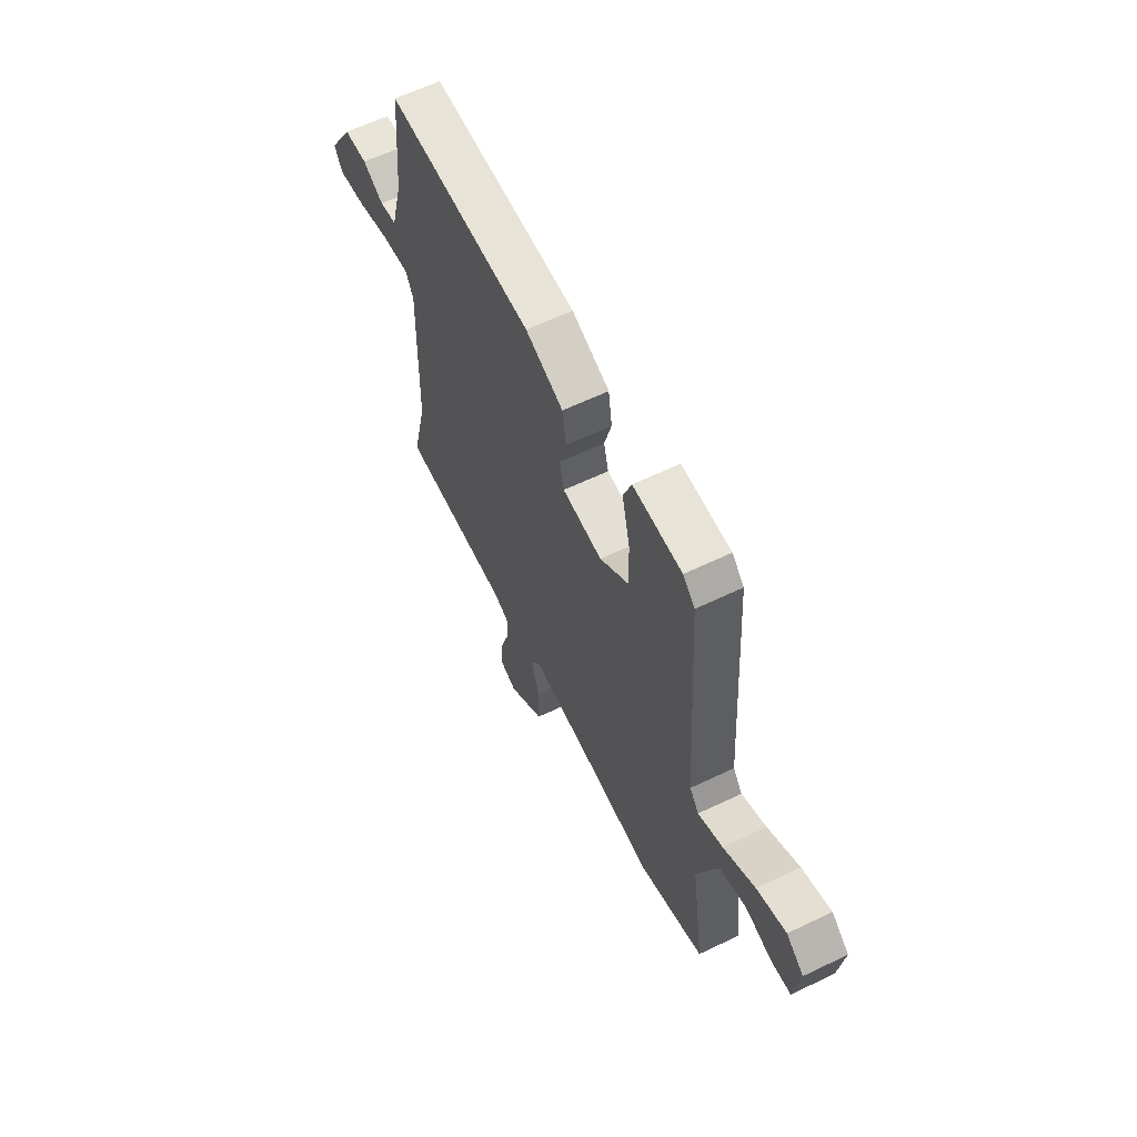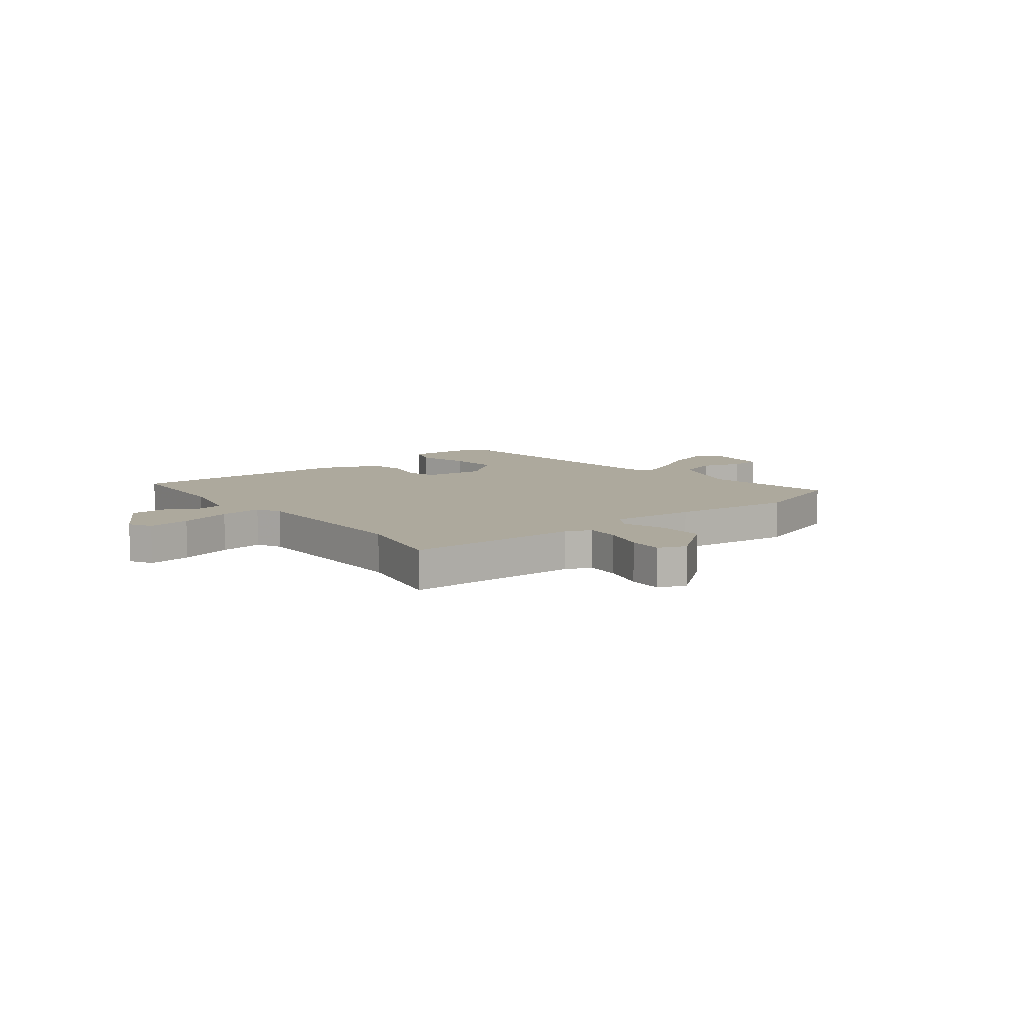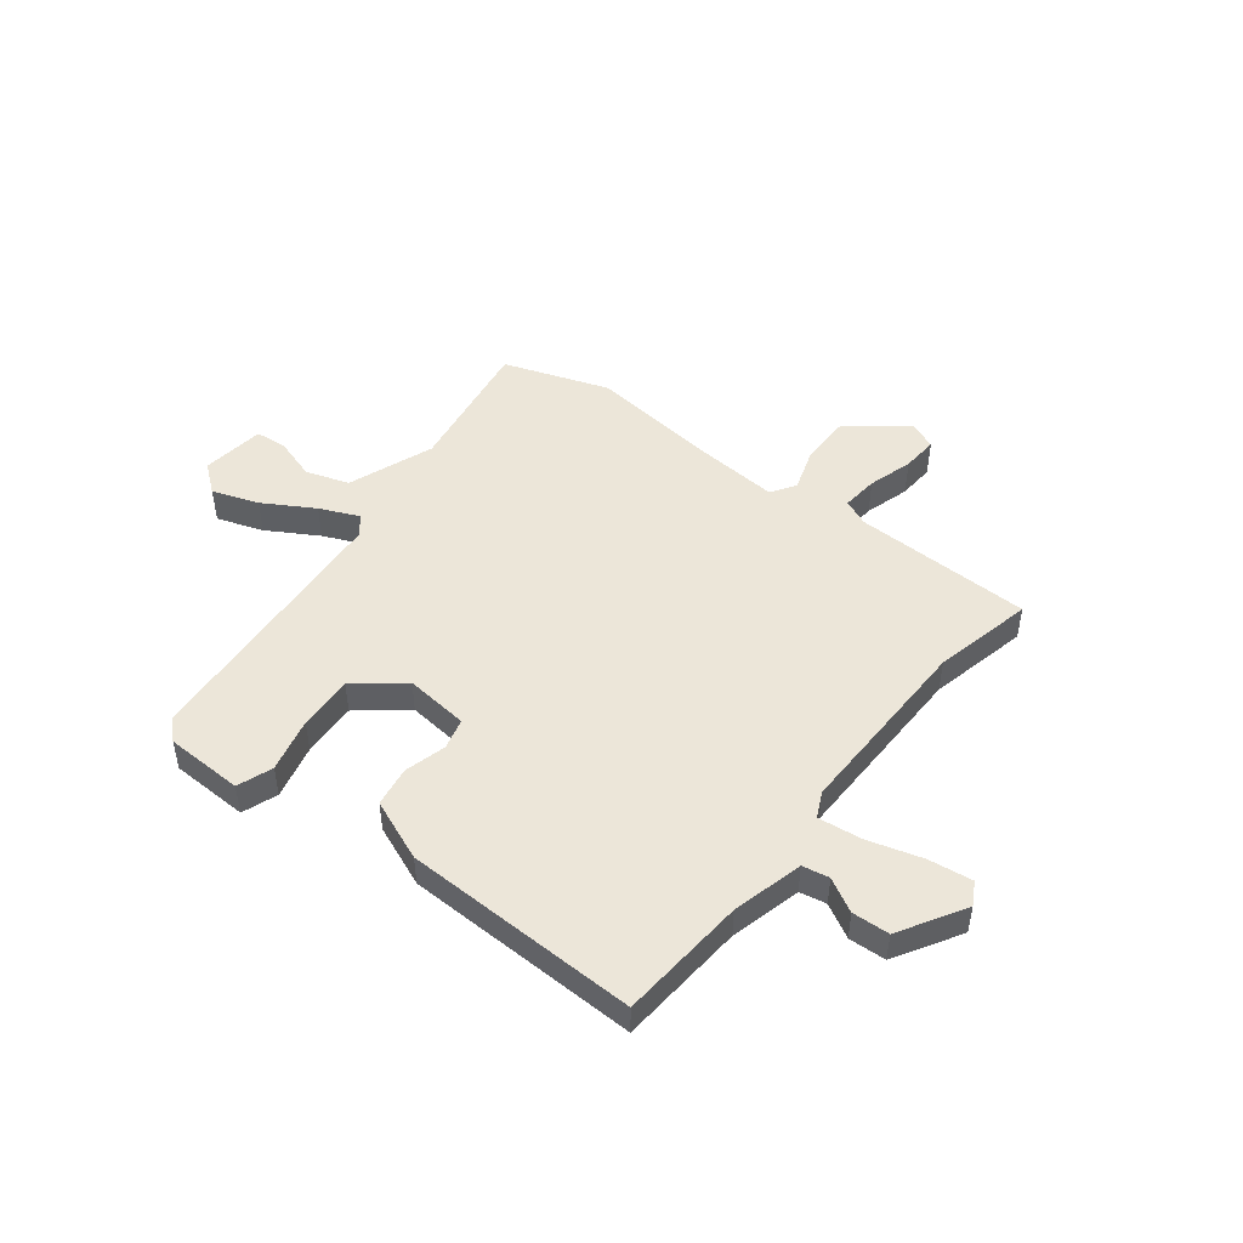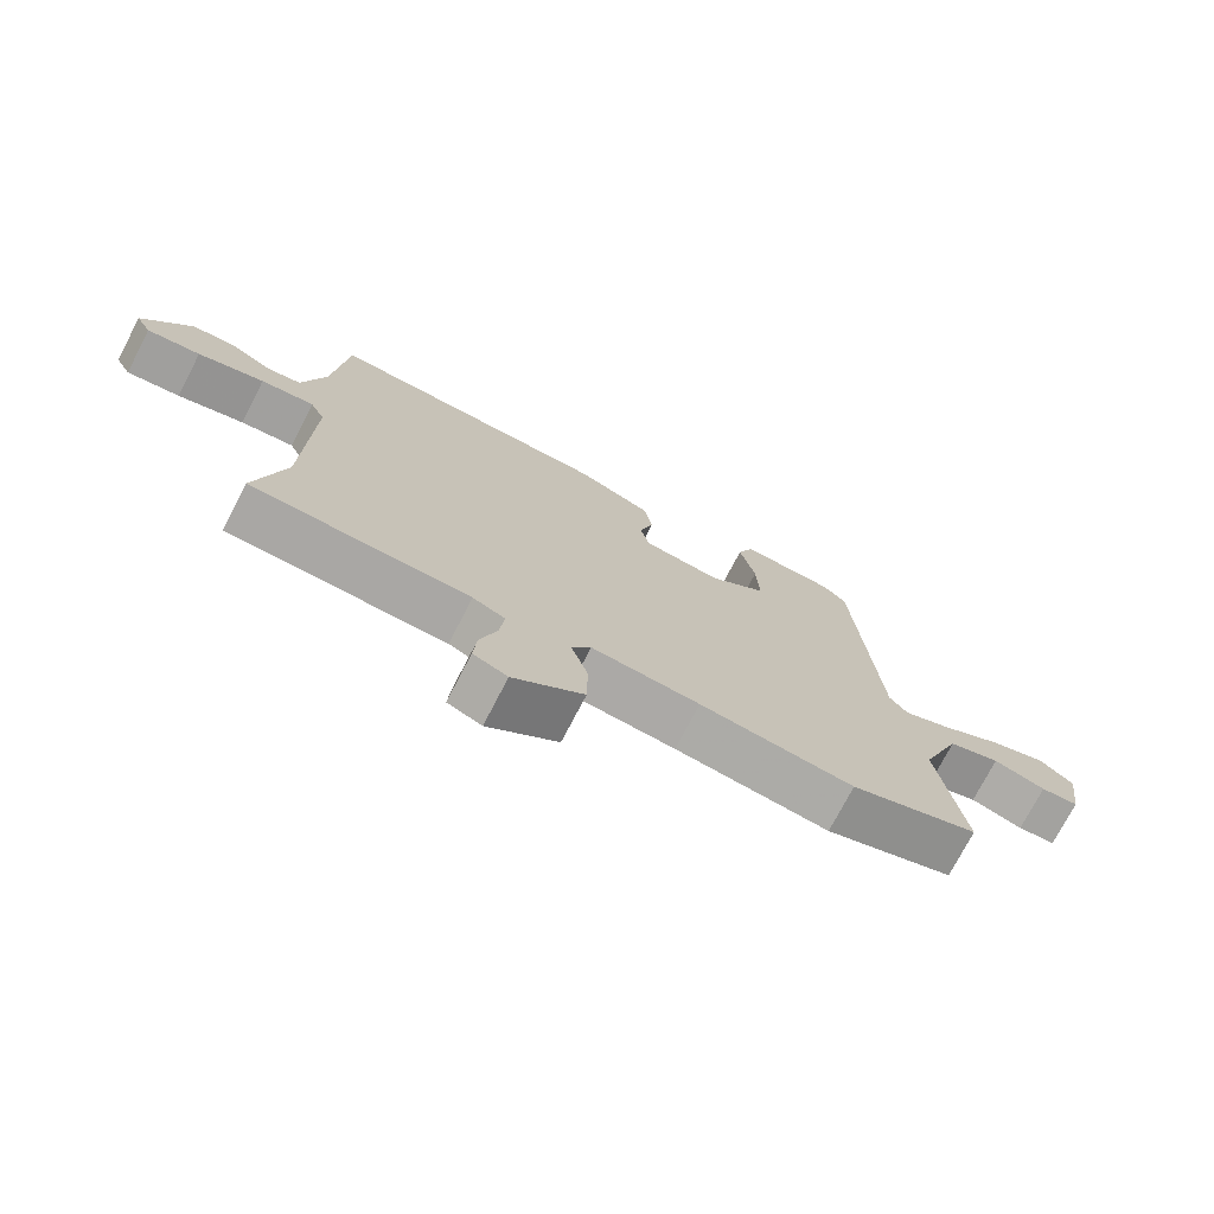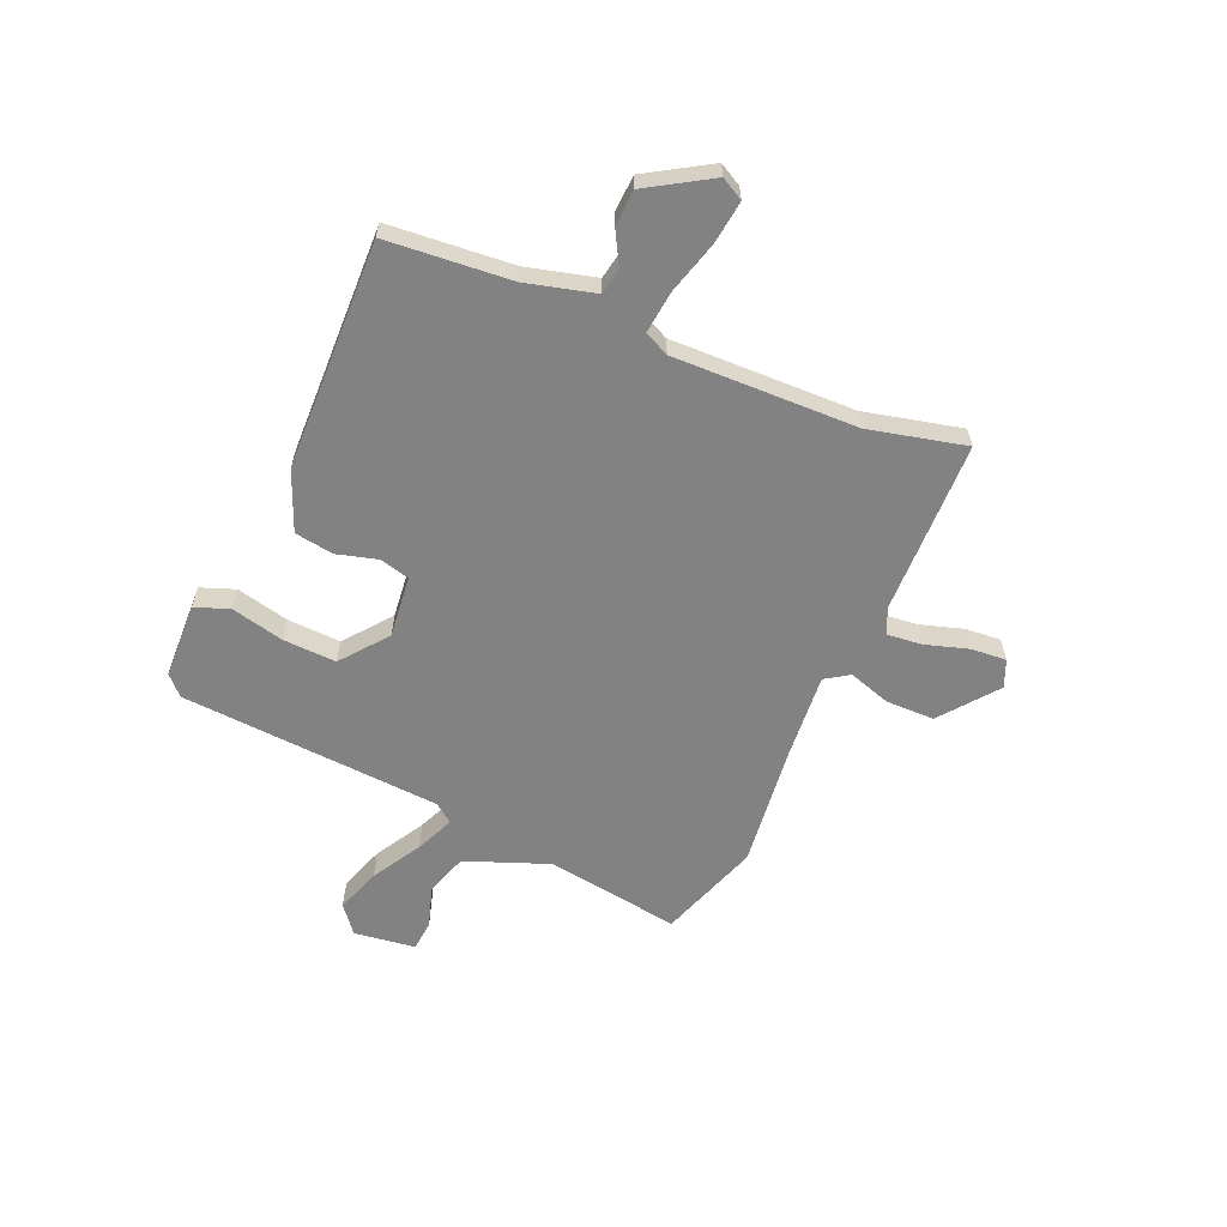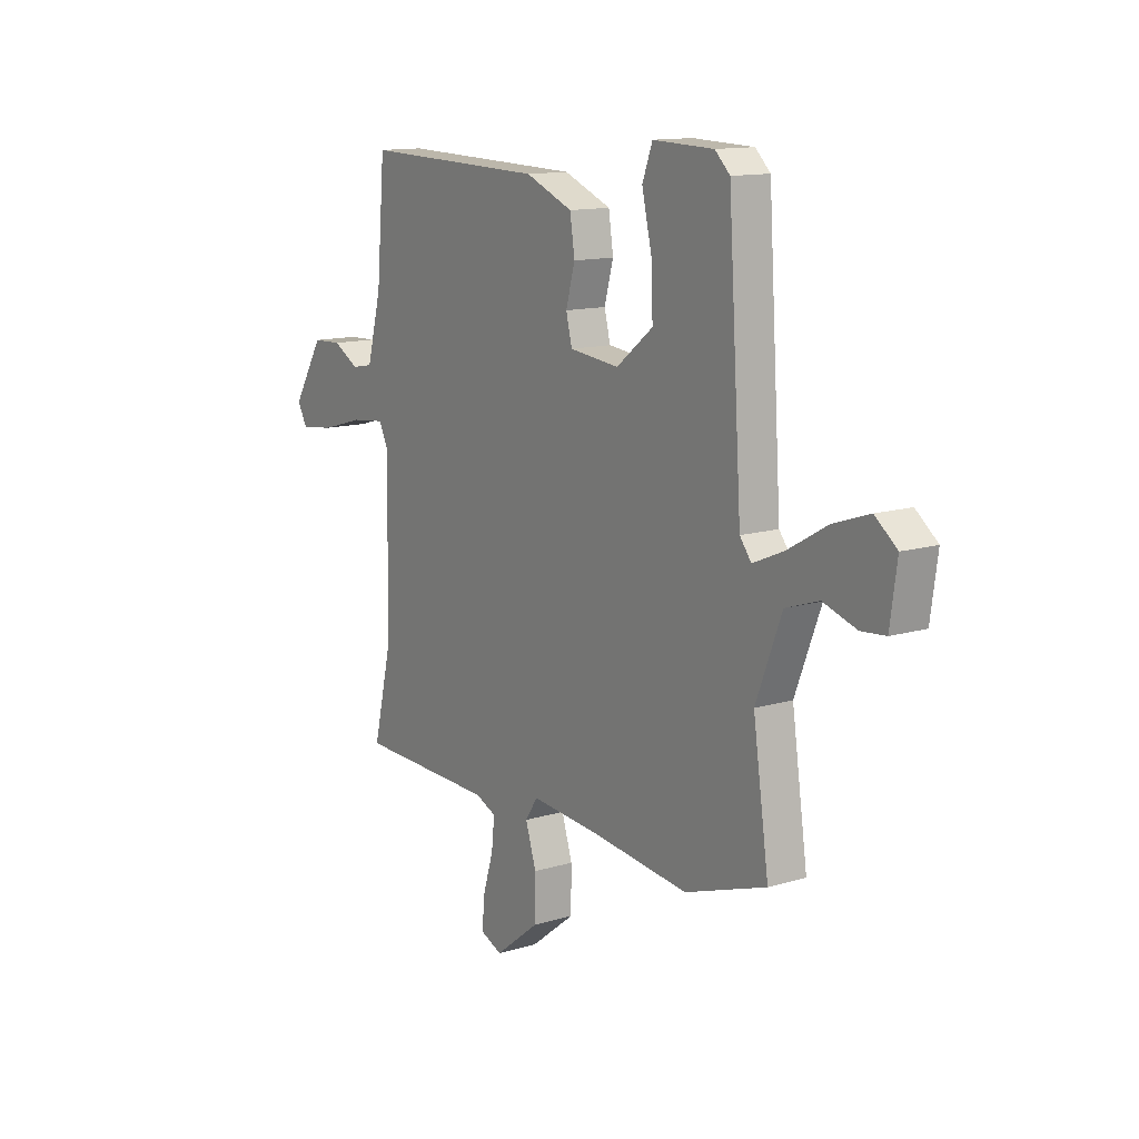
<metadata>
{"format":"obj","ext":"obj","renderer":"f3d","projection":"perspective","resolution":1024,"background":"white","views":[{"elev":61.3,"azim":-116.1,"up":"+Z"},{"elev":8.8,"azim":140.9,"up":"+Y"},{"elev":48.6,"azim":37.4,"up":"+Y"},{"elev":-74.3,"azim":152.6,"up":"+Z"},{"elev":-60.8,"azim":66.6,"up":"+Y"},{"elev":13.0,"azim":-124.6,"up":"+Z"}]}
</metadata>
<code>
v -0.463 0.07 0.505
v -0.428 0.07 0.539
v -0.286 0.07 0.544
v -0.262 0.07 0.48
v -0.285 0.07 0.381
v -0.289 0.07 0.281
v -0.203 0.07 0.213
v -0.087 0.07 0.226
v -0.073 0.07 0.282
v -0.094 0.07 0.358
v -0.083 0.07 0.431
v 0.028 0.07 0.477
v 0.457 0.07 0.489
v 0.477 0.07 0.257
v 0.511 0.07 0.128
v 0.56 0.07 0.119
v 0.621 0.07 0.153
v 0.689 0.07 0.15
v 0.761 0.07 0.032
v 0.738 0.07 -0.01
v 0.658 0.07 0
v 0.559 0.07 0.028
v 0.479 0.07 0.037
v 0.457 0.07 -0.009
v 0.465 0.07 -0.353
v 0.508 0.07 -0.534
v 0.183 0.07 -0.542
v 0.135 0.07 -0.563
v 0.142 0.07 -0.629
v 0.167 0.07 -0.71
v 0.172 0.07 -0.776
v 0.121 0.07 -0.797
v 0.016 0.07 -0.715
v 0.015 0.07 -0.624
v 0.04 0.07 -0.545
v 0.011 0.07 -0.501
v -0.15 0.07 -0.514
v -0.379 0.07 -0.541
v -0.57 0.07 -0.476
v -0.533 0.07 -0.224
v -0.593 0.07 -0.069
v -0.671 0.07 -0.043
v -0.749 0.07 -0.068
v -0.806 0.07 -0.063
v -0.822 0.07 0.052
v -0.771 0.07 0.093
v -0.686 0.07 0.064
v -0.594 0.07 0.011
v -0.522 0.07 -0.02
v -0.495 0.07 0.015
v -0.463 0 0.505
v -0.428 0 0.539
v -0.286 0 0.544
v -0.262 0 0.48
v -0.285 0 0.381
v -0.289 0 0.281
v -0.203 0 0.213
v -0.087 0 0.226
v -0.073 0 0.282
v -0.094 0 0.358
v -0.083 0 0.431
v 0.028 0 0.477
v 0.457 0 0.489
v 0.477 0 0.257
v 0.511 0 0.128
v 0.56 0 0.119
v 0.621 0 0.153
v 0.689 0 0.15
v 0.761 0 0.032
v 0.738 0 -0.01
v 0.658 0 0
v 0.559 0 0.028
v 0.479 0 0.037
v 0.457 0 -0.009
v 0.465 0 -0.353
v 0.508 0 -0.534
v 0.183 0 -0.542
v 0.135 0 -0.563
v 0.142 0 -0.629
v 0.167 0 -0.71
v 0.172 0 -0.776
v 0.121 0 -0.797
v 0.016 0 -0.715
v 0.015 0 -0.624
v 0.04 0 -0.545
v 0.011 0 -0.501
v -0.15 0 -0.514
v -0.379 0 -0.541
v -0.57 0 -0.476
v -0.533 0 -0.224
v -0.593 0 -0.069
v -0.671 0 -0.043
v -0.749 0 -0.068
v -0.806 0 -0.063
v -0.822 0 0.052
v -0.771 0 0.093
v -0.686 0 0.064
v -0.594 0 0.011
v -0.522 0 -0.02
v -0.495 0 0.015
f 45 46 47 48
f 45 48 49
f 42 43 44 45
f 41 42 45 49
f 40 41 49
f 37 38 39 40
f 36 37 40 49
f 32 33 34 35
f 30 31 32 35
f 29 30 35 36
f 28 29 36
f 27 28 36 49
f 25 26 27 49
f 19 20 21 22
f 19 22 23
f 16 17 18 19
f 15 16 19 23
f 14 15 23 24
f 12 13 14 24
f 9 10 11 12
f 8 9 12 24
f 2 3 4 5
f 50 1 2 5
f 50 5 6
f 49 50 6 7
f 24 25 49
f 7 8 24 49
f 98 97 96 95
f 99 98 95
f 95 94 93 92
f 99 95 92 91
f 99 91 90
f 90 89 88 87
f 99 90 87 86
f 85 84 83 82
f 85 82 81 80
f 86 85 80 79
f 86 79 78
f 99 86 78 77
f 99 77 76 75
f 72 71 70 69
f 73 72 69
f 69 68 67 66
f 73 69 66 65
f 74 73 65 64
f 74 64 63 62
f 62 61 60 59
f 74 62 59 58
f 55 54 53 52
f 55 52 51 100
f 56 55 100
f 57 56 100 99
f 99 75 74
f 99 74 58 57
f 1 51 52 2
f 2 52 53 3
f 3 53 54 4
f 4 54 55 5
f 5 55 56 6
f 6 56 57 7
f 7 57 58 8
f 8 58 59 9
f 9 59 60 10
f 10 60 61 11
f 11 61 62 12
f 12 62 63 13
f 13 63 64 14
f 14 64 65 15
f 15 65 66 16
f 16 66 67 17
f 17 67 68 18
f 18 68 69 19
f 19 69 70 20
f 20 70 71 21
f 21 71 72 22
f 22 72 73 23
f 23 73 74 24
f 24 74 75 25
f 25 75 76 26
f 26 76 77 27
f 27 77 78 28
f 28 78 79 29
f 29 79 80 30
f 30 80 81 31
f 31 81 82 32
f 32 82 83 33
f 33 83 84 34
f 34 84 85 35
f 35 85 86 36
f 36 86 87 37
f 37 87 88 38
f 38 88 89 39
f 39 89 90 40
f 40 90 91 41
f 41 91 92 42
f 42 92 93 43
f 43 93 94 44
f 44 94 95 45
f 45 95 96 46
f 46 96 97 47
f 47 97 98 48
f 48 98 99 49
f 49 99 100 50
f 50 100 51 1

</code>
